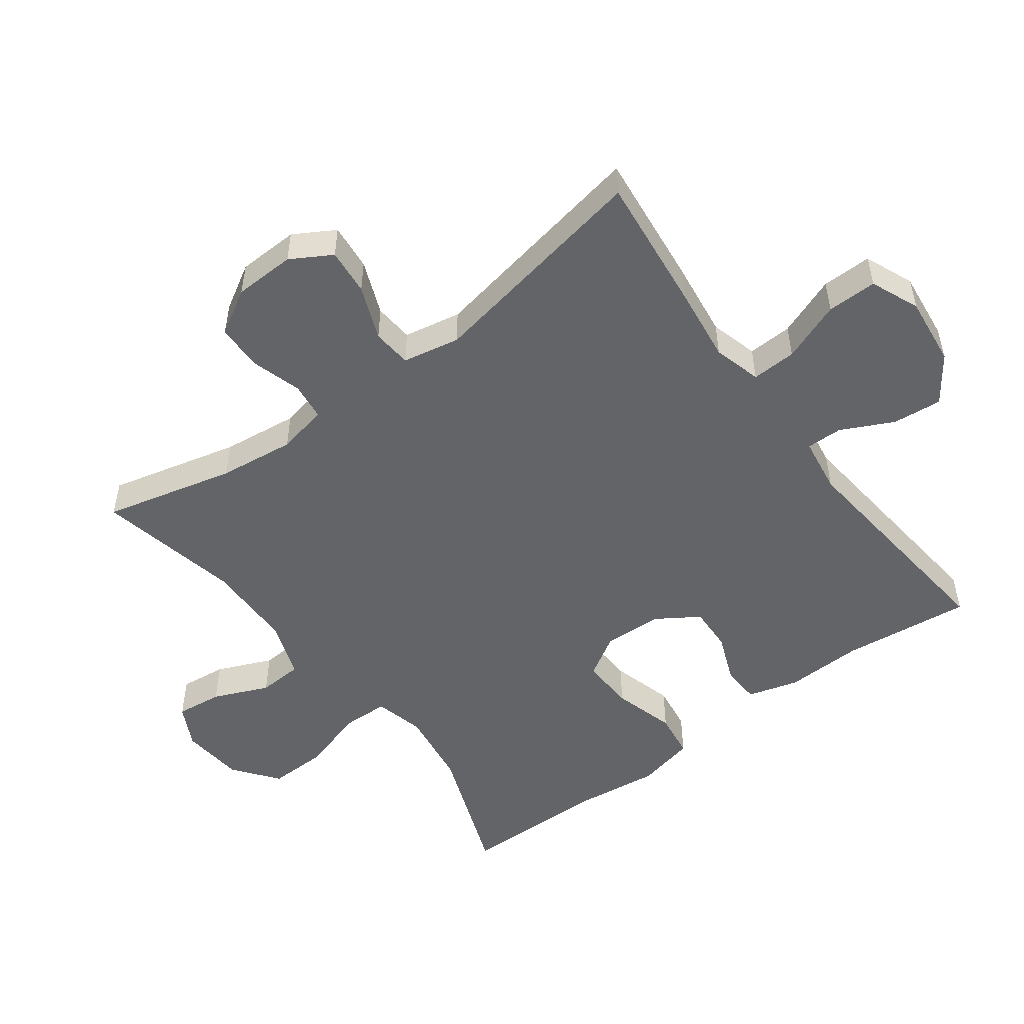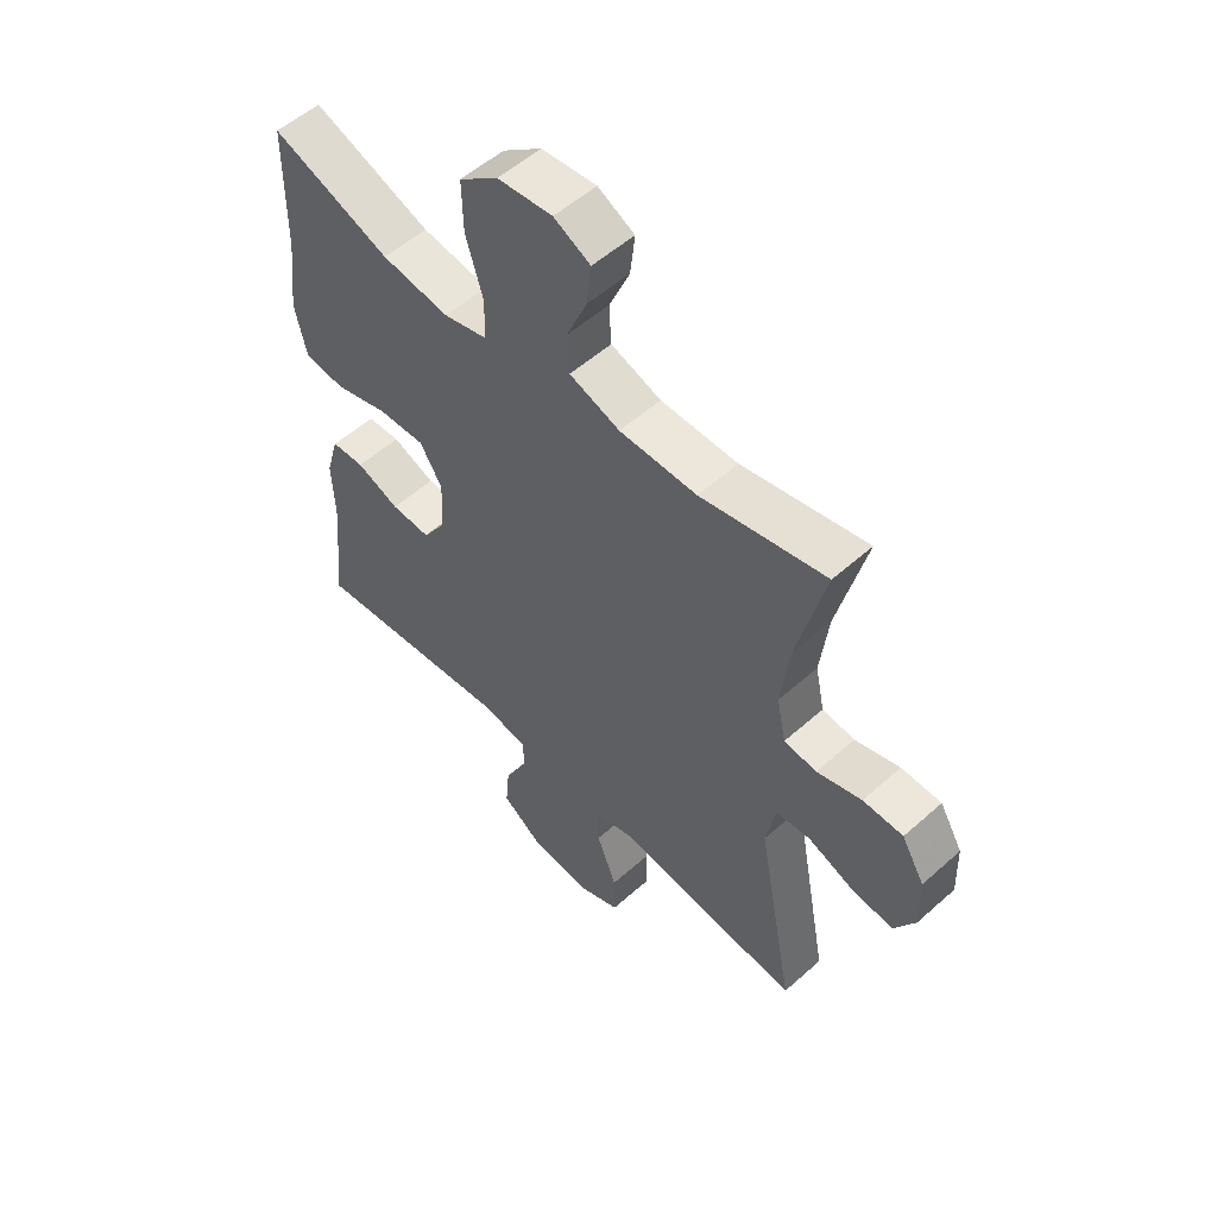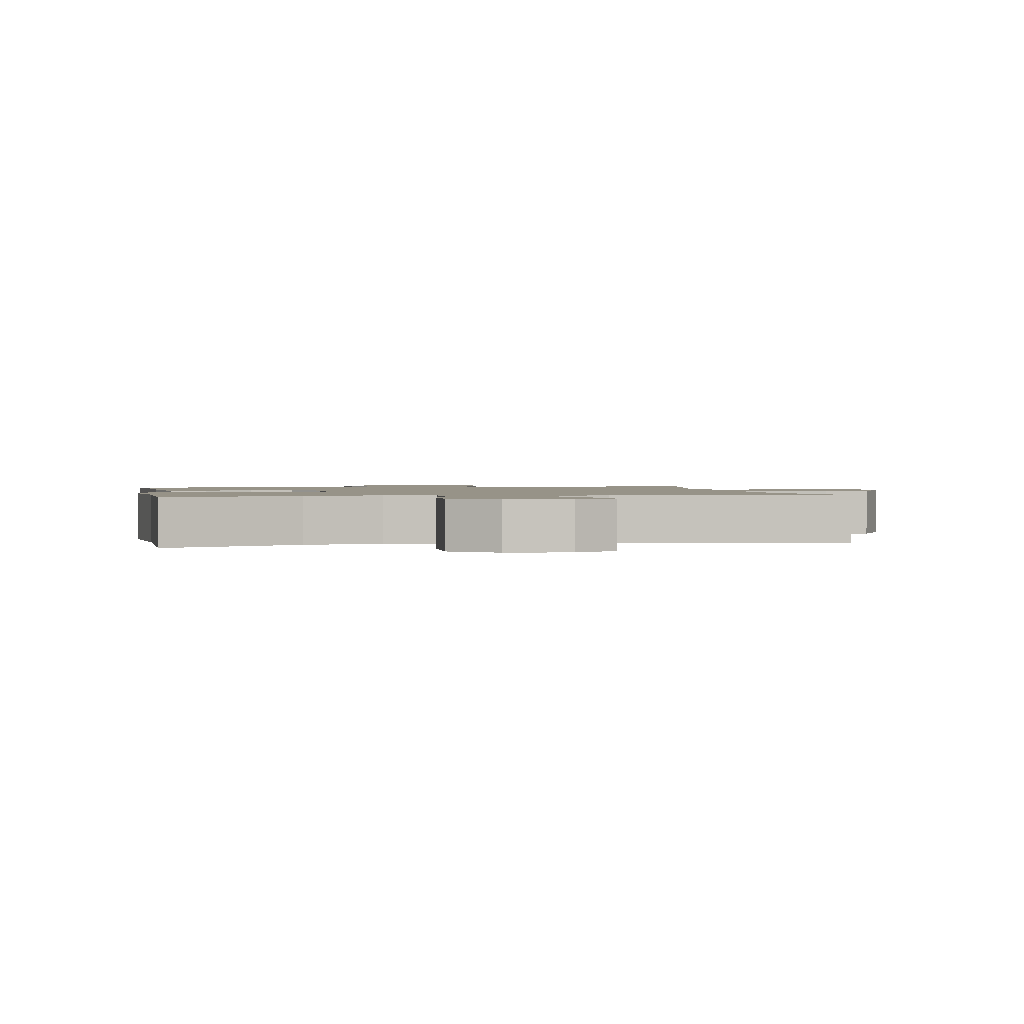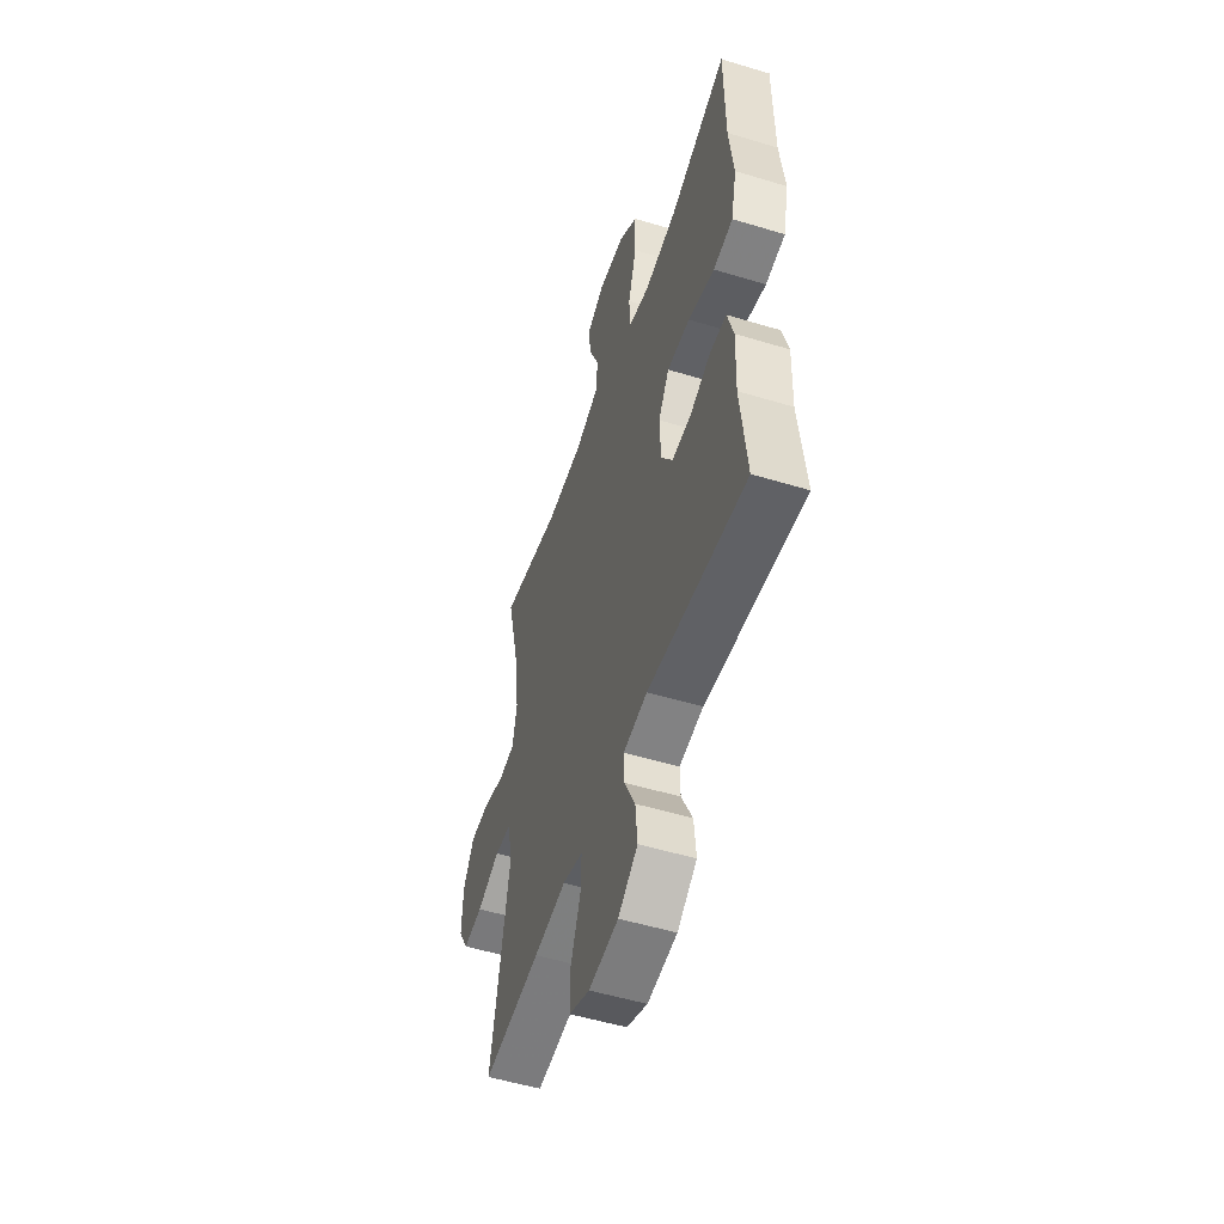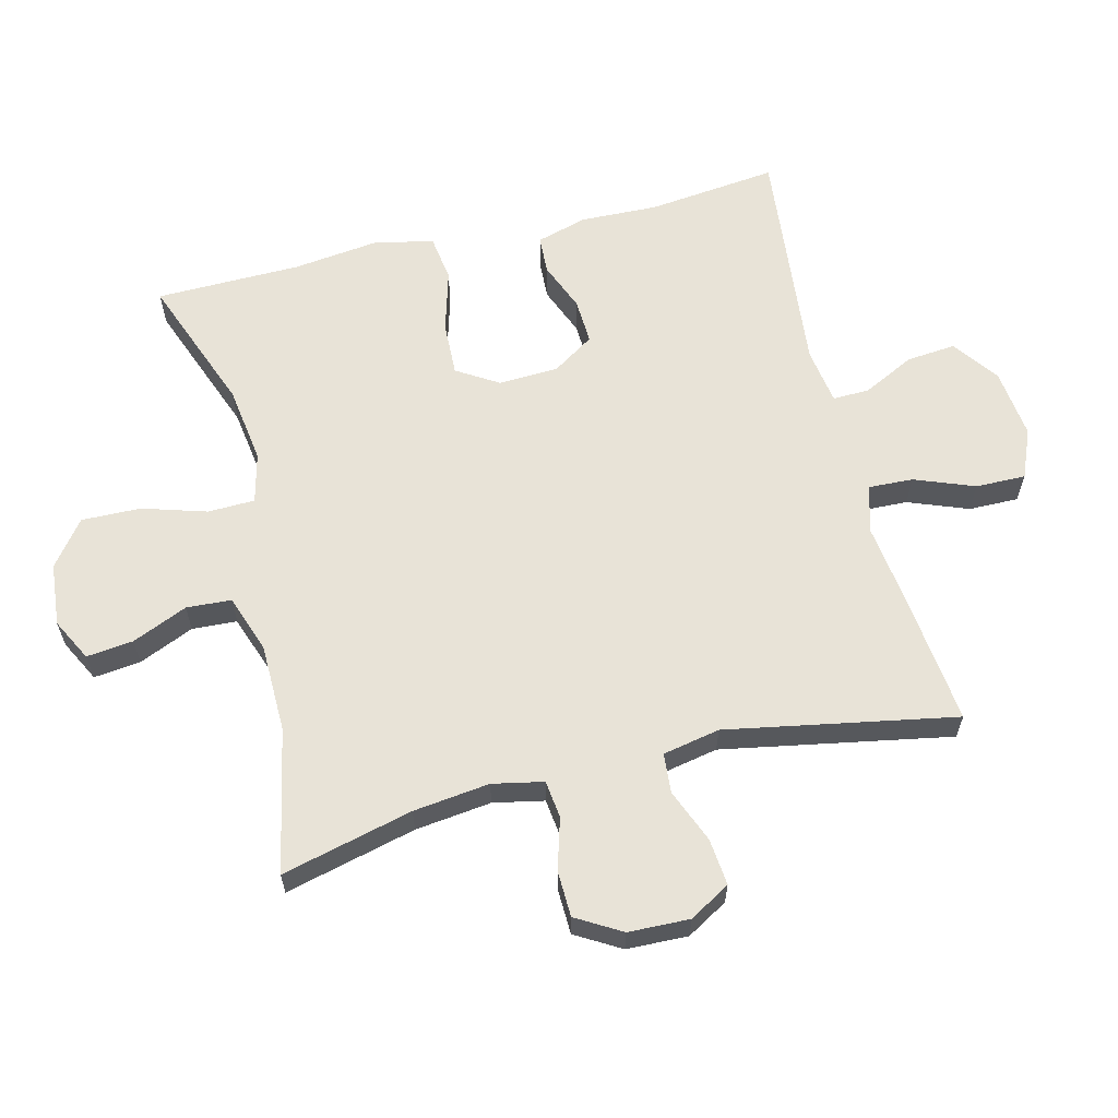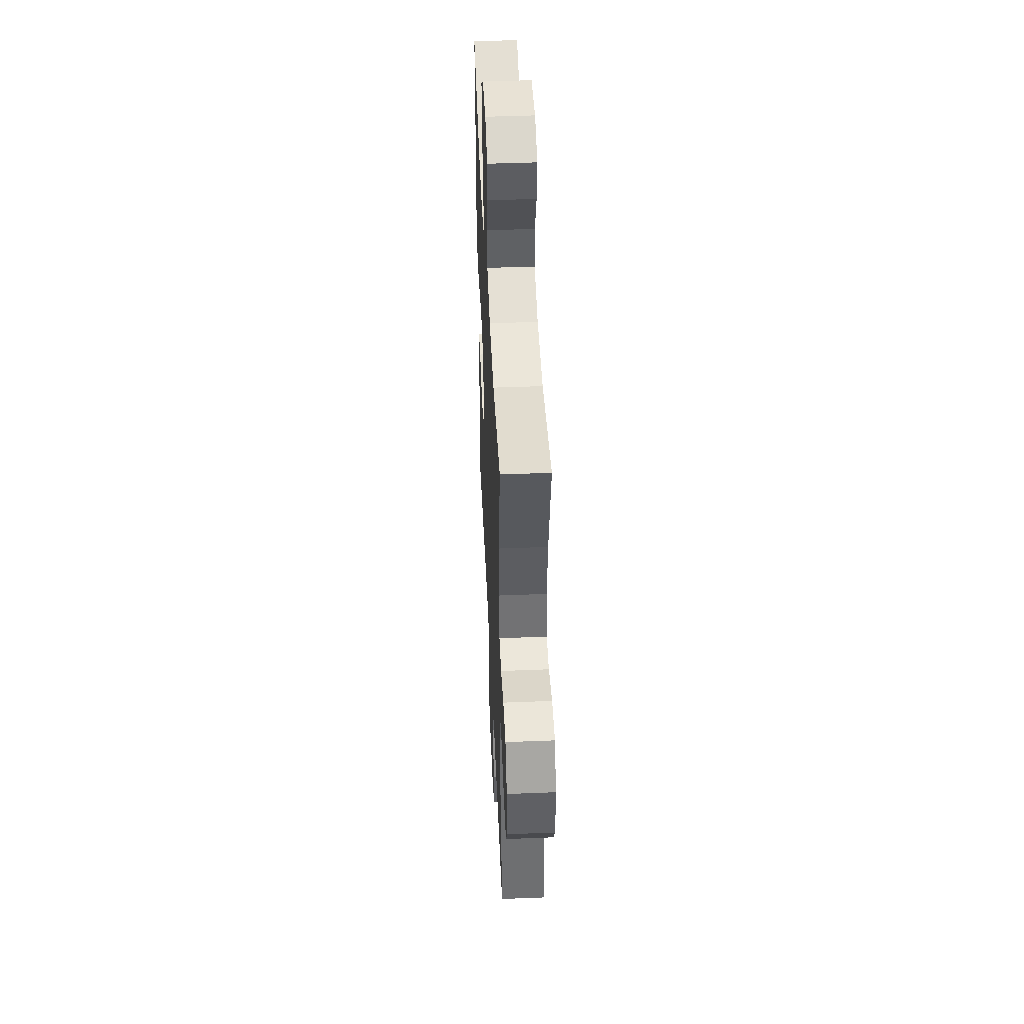
<metadata>
{"format":"obj","ext":"obj","renderer":"f3d","projection":"perspective","resolution":1024,"background":"white","views":[{"elev":-51.2,"azim":126.7,"up":"+Y"},{"elev":54.2,"azim":46.6,"up":"+Z"},{"elev":1.4,"azim":-10.7,"up":"+Y"},{"elev":-52.4,"azim":-108.1,"up":"+Z"},{"elev":61.8,"azim":76.0,"up":"+Y"},{"elev":46.3,"azim":87.4,"up":"+Z"}]}
</metadata>
<code>
v 0.5 0.07 -0.5
v 0.292 0.07 -0.477
v 0.176 0.07 -0.462
v 0.103 0.07 -0.482
v 0.106 0.07 -0.55
v 0.141 0.07 -0.641
v 0.142 0.07 -0.717
v 0.068 0.07 -0.748
v -0.038 0.07 -0.736
v -0.108 0.07 -0.686
v -0.101 0.07 -0.611
v -0.062 0.07 -0.532
v -0.061 0.07 -0.477
v -0.147 0.07 -0.464
v -0.5 0.07 -0.5
v -0.478 0.07 -0.303
v -0.482 0.07 -0.185
v -0.46 0.07 -0.108
v -0.402 0.07 -0.105
v -0.327 0.07 -0.135
v -0.258 0.07 -0.138
v -0.217 0.07 -0.075
v -0.213 0.07 0.016
v -0.252 0.07 0.079
v -0.334 0.07 0.076
v -0.429 0.07 0.049
v -0.499 0.07 0.059
v -0.519 0.07 0.148
v -0.503 0.07 0.28
v -0.5 0.07 0.5
v -0.293 0.07 0.422
v -0.175 0.07 0.405
v -0.099 0.07 0.424
v -0.097 0.07 0.495
v -0.127 0.07 0.593
v -0.129 0.07 0.683
v -0.061 0.07 0.735
v 0.035 0.07 0.744
v 0.099 0.07 0.711
v 0.091 0.07 0.64
v 0.055 0.07 0.556
v 0.059 0.07 0.488
v 0.147 0.07 0.457
v 0.282 0.07 0.455
v 0.5 0.07 0.5
v 0.451 0.07 0.301
v 0.437 0.07 0.185
v 0.453 0.07 0.108
v 0.51 0.07 0.101
v 0.588 0.07 0.124
v 0.658 0.07 0.122
v 0.698 0.07 0.054
v 0.701 0.07 -0.039
v 0.665 0.07 -0.101
v 0.594 0.07 -0.094
v 0.512 0.07 -0.061
v 0.452 0.07 -0.066
v 0.435 0.07 -0.153
v 0.5 0 -0.5
v 0.292 0 -0.477
v 0.176 0 -0.462
v 0.103 0 -0.482
v 0.106 0 -0.55
v 0.141 0 -0.641
v 0.142 0 -0.717
v 0.068 0 -0.748
v -0.038 0 -0.736
v -0.108 0 -0.686
v -0.101 0 -0.611
v -0.062 0 -0.532
v -0.061 0 -0.477
v -0.147 0 -0.464
v -0.5 0 -0.5
v -0.478 0 -0.303
v -0.482 0 -0.185
v -0.46 0 -0.108
v -0.402 0 -0.105
v -0.327 0 -0.135
v -0.258 0 -0.138
v -0.217 0 -0.075
v -0.213 0 0.016
v -0.252 0 0.079
v -0.334 0 0.076
v -0.429 0 0.049
v -0.499 0 0.059
v -0.519 0 0.148
v -0.503 0 0.28
v -0.5 0 0.5
v -0.293 0 0.422
v -0.175 0 0.405
v -0.099 0 0.424
v -0.097 0 0.495
v -0.127 0 0.593
v -0.129 0 0.683
v -0.061 0 0.735
v 0.035 0 0.744
v 0.099 0 0.711
v 0.091 0 0.64
v 0.055 0 0.556
v 0.059 0 0.488
v 0.147 0 0.457
v 0.282 0 0.455
v 0.5 0 0.5
v 0.451 0 0.301
v 0.437 0 0.185
v 0.453 0 0.108
v 0.51 0 0.101
v 0.588 0 0.124
v 0.658 0 0.122
v 0.698 0 0.054
v 0.701 0 -0.039
v 0.665 0 -0.101
v 0.594 0 -0.094
v 0.512 0 -0.061
v 0.452 0 -0.066
v 0.435 0 -0.153
f 54 55 56
f 53 54 56
f 52 53 56
f 51 52 56
f 50 51 56
f 49 50 56
f 48 49 56 57
f 47 48 57 58
f 44 45 46
f 43 44 46 47
f 42 43 47 58
f 39 40 41
f 38 39 41
f 37 38 41
f 36 37 41
f 35 36 41
f 34 35 41
f 33 34 41 42
f 29 30 31
f 29 31 32
f 28 29 32
f 27 28 32
f 26 27 32
f 25 26 32
f 24 25 32 33
f 18 19 20
f 17 18 20
f 16 17 20
f 16 20 21
f 15 16 21
f 14 15 21
f 13 14 21 22
f 10 11 12
f 9 10 12
f 8 9 12
f 7 8 12
f 6 7 12
f 5 6 12
f 4 5 12 13
f 13 22 23
f 4 13 23
f 3 4 23
f 33 42 58
f 24 33 58
f 23 24 58
f 3 23 58
f 2 3 58
f 1 2 58
f 114 113 112
f 114 112 111
f 114 111 110
f 114 110 109
f 114 109 108
f 114 108 107
f 115 114 107 106
f 116 115 106 105
f 104 103 102
f 105 104 102 101
f 116 105 101 100
f 99 98 97
f 99 97 96
f 99 96 95
f 99 95 94
f 99 94 93
f 99 93 92
f 100 99 92 91
f 89 88 87
f 90 89 87
f 90 87 86
f 90 86 85
f 90 85 84
f 90 84 83
f 91 90 83 82
f 78 77 76
f 78 76 75
f 78 75 74
f 79 78 74
f 79 74 73
f 79 73 72
f 80 79 72 71
f 70 69 68
f 70 68 67
f 70 67 66
f 70 66 65
f 70 65 64
f 70 64 63
f 71 70 63 62
f 81 80 71
f 81 71 62
f 81 62 61
f 116 100 91
f 116 91 82
f 116 82 81
f 116 81 61
f 116 61 60
f 116 60 59
f 1 59 60 2
f 2 60 61 3
f 3 61 62 4
f 4 62 63 5
f 5 63 64 6
f 6 64 65 7
f 7 65 66 8
f 8 66 67 9
f 9 67 68 10
f 10 68 69 11
f 11 69 70 12
f 12 70 71 13
f 13 71 72 14
f 14 72 73 15
f 15 73 74 16
f 16 74 75 17
f 17 75 76 18
f 18 76 77 19
f 19 77 78 20
f 20 78 79 21
f 21 79 80 22
f 22 80 81 23
f 23 81 82 24
f 24 82 83 25
f 25 83 84 26
f 26 84 85 27
f 27 85 86 28
f 28 86 87 29
f 29 87 88 30
f 30 88 89 31
f 31 89 90 32
f 32 90 91 33
f 33 91 92 34
f 34 92 93 35
f 35 93 94 36
f 36 94 95 37
f 37 95 96 38
f 38 96 97 39
f 39 97 98 40
f 40 98 99 41
f 41 99 100 42
f 42 100 101 43
f 43 101 102 44
f 44 102 103 45
f 45 103 104 46
f 46 104 105 47
f 47 105 106 48
f 48 106 107 49
f 49 107 108 50
f 50 108 109 51
f 51 109 110 52
f 52 110 111 53
f 53 111 112 54
f 54 112 113 55
f 55 113 114 56
f 56 114 115 57
f 57 115 116 58
f 58 116 59 1

</code>
